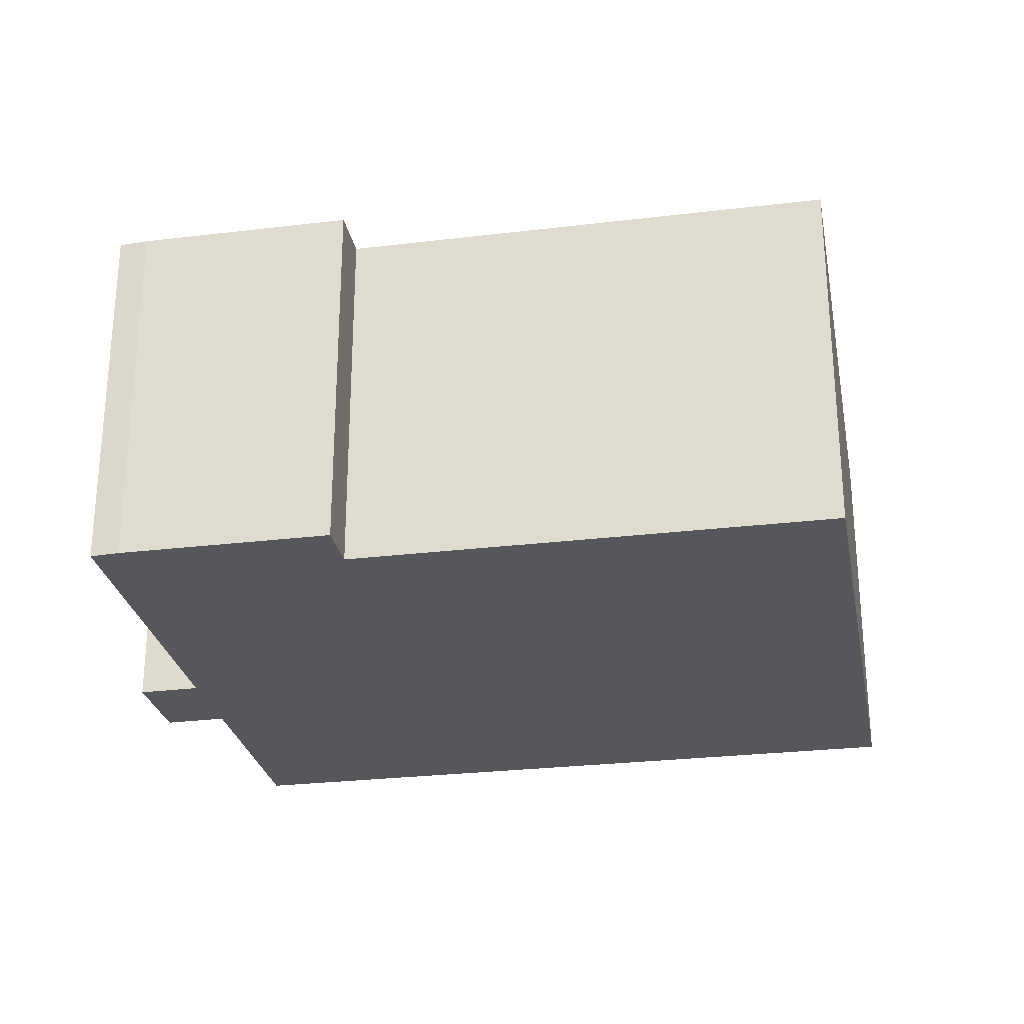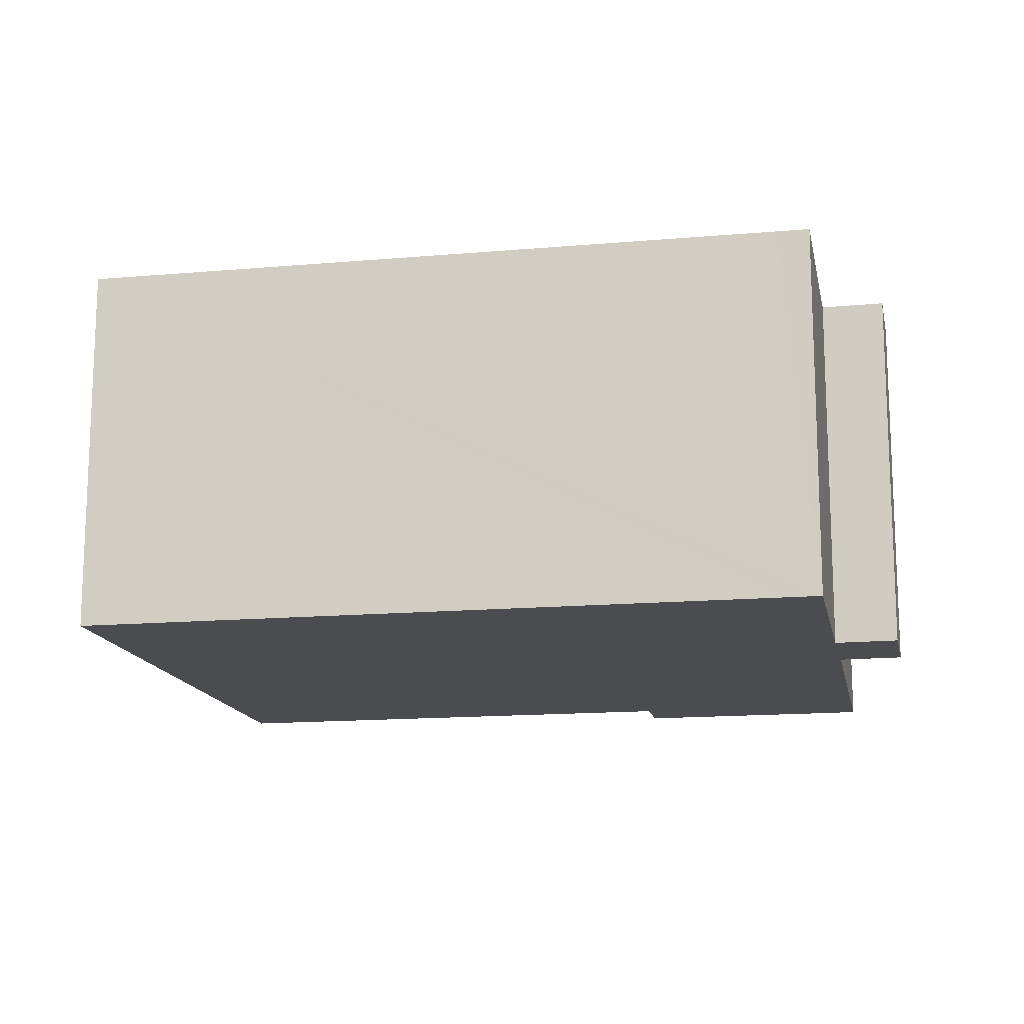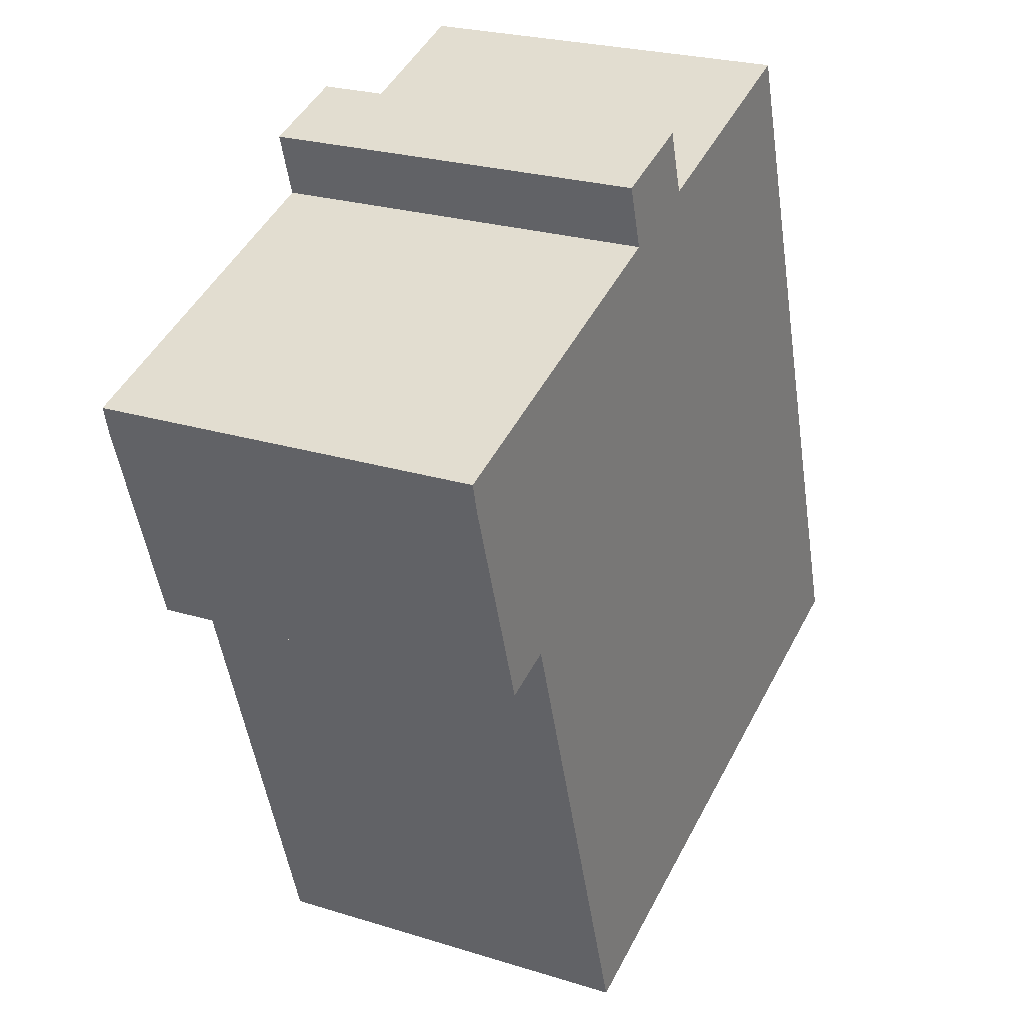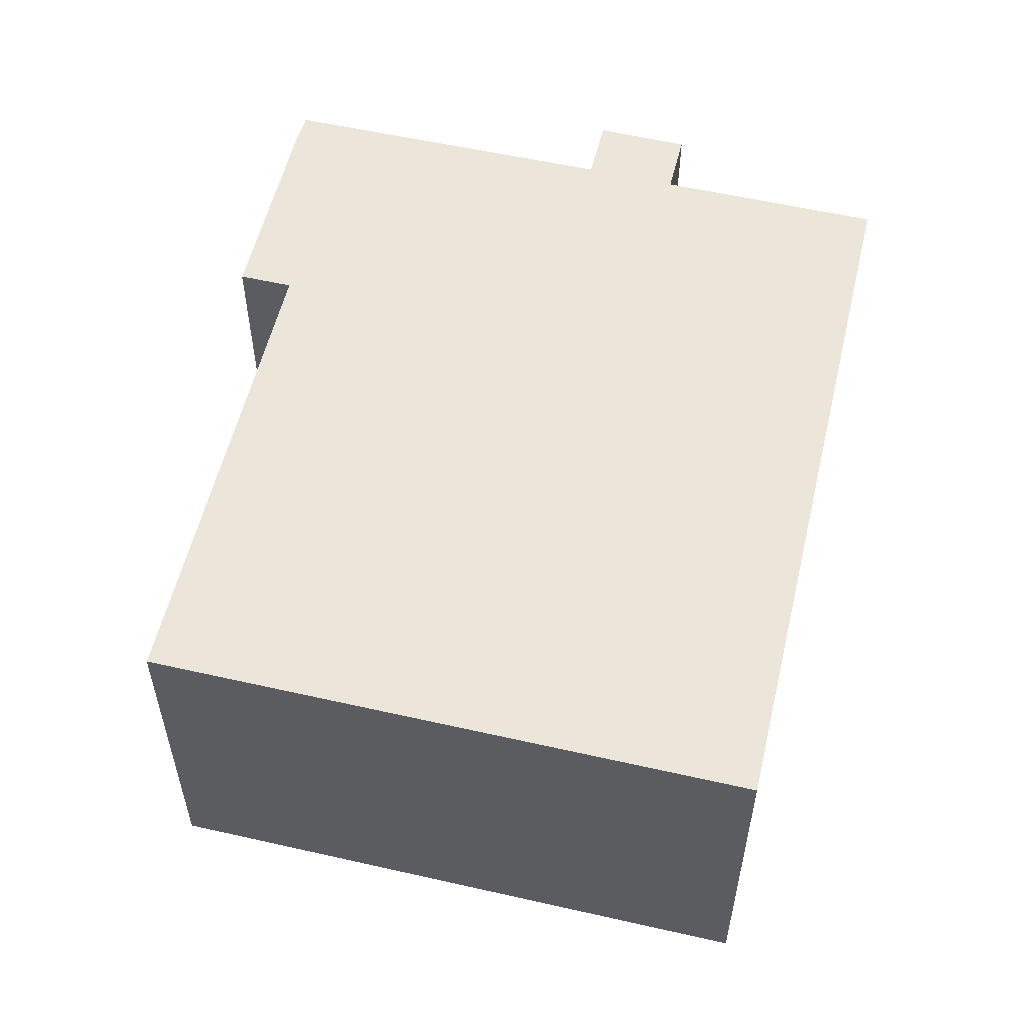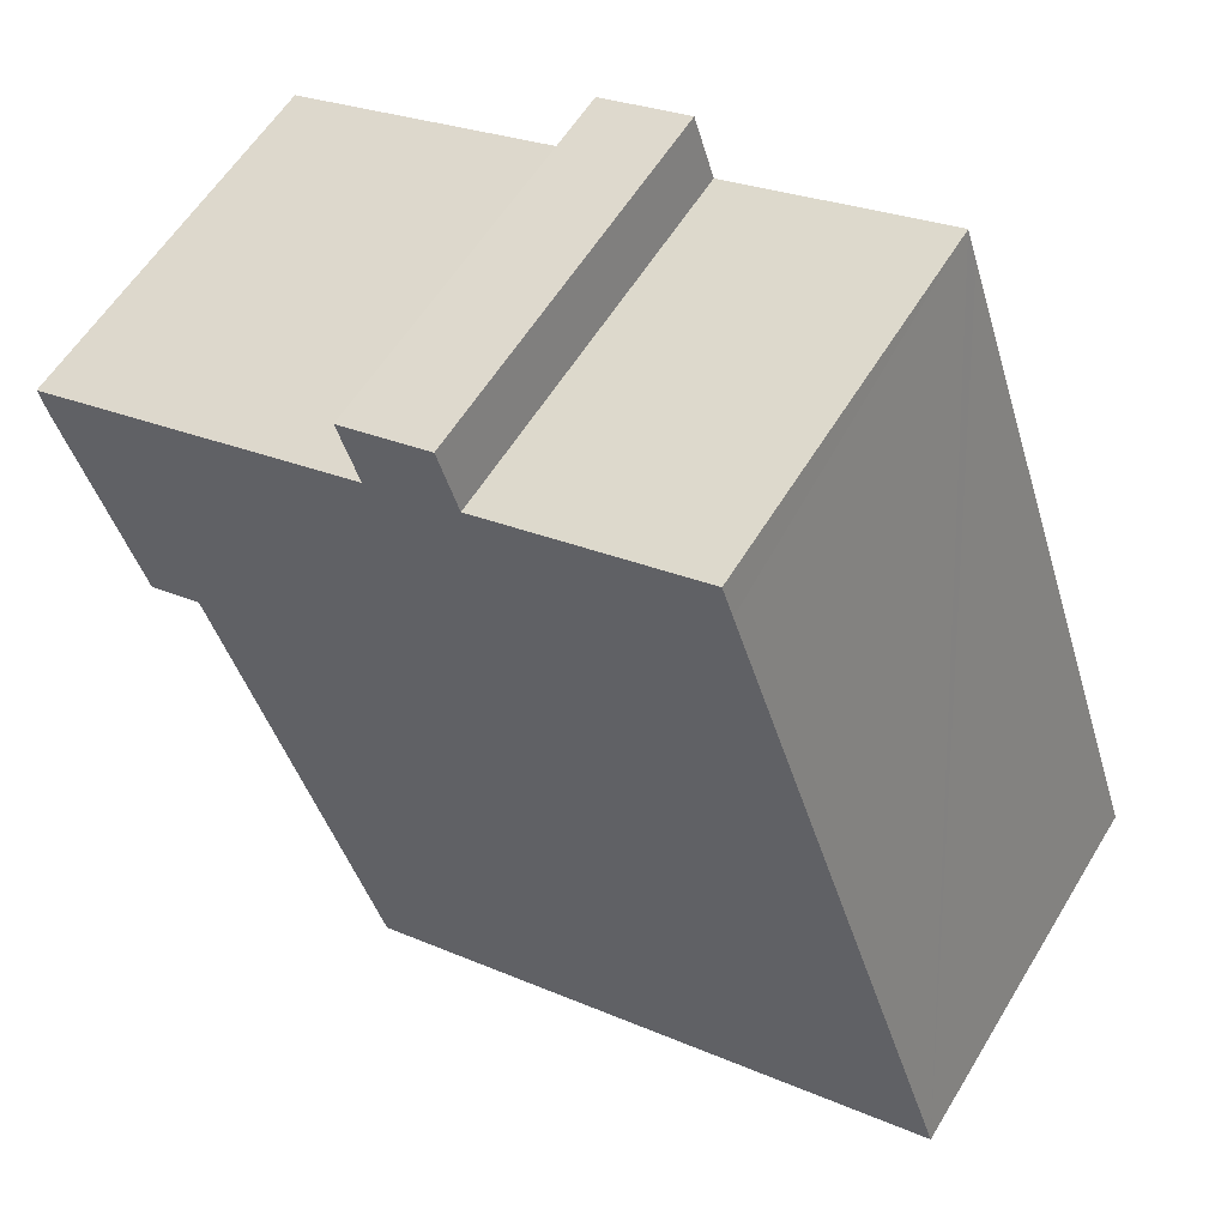
<metadata>
{"format":"obj","ext":"obj","renderer":"f3d","projection":"perspective","resolution":1024,"background":"white","views":[{"elev":-27.3,"azim":119.0,"up":"+Y"},{"elev":-14.8,"azim":-60.7,"up":"+Y"},{"elev":24.5,"azim":117.1,"up":"+Z"},{"elev":56.2,"azim":-148.2,"up":"+Y"},{"elev":57.8,"azim":-149.1,"up":"+Z"}]}
</metadata>
<code>
v  17.36 11.48 20.53
v  14 11.48 19.52
v  14.6 11.48 21.41
v  6.968 11.48 20.79
v  18.01 11.48 -5.992
v  0 11.48 7.031e-16
v  7.282 11.48 21.74
v  16.76 11.48 18.64
v  25.09 11.48 15.85
v  22.86 11.48 8.554
v  26.83 11.48 15.26
v  24.47 11.48 8.016
v  26.59 11.48 14.37
v  7.282 -1.331e-15 21.74
v  14 -1.195e-15 19.52
v  14.6 -1.311e-15 21.41
v  17.36 -1.257e-15 20.53
v  16.76 -1.141e-15 18.64
v  26.83 -9.344e-16 15.26
v  25.09 -9.702e-16 15.85
v  6.968 -1.273e-15 20.79
v  0 0 0
v  26.59 -8.8e-16 14.37
v  24.47 -4.908e-16 8.016
v  22.86 -5.238e-16 8.554
v  18.01 3.669e-16 -5.992
g defaultobject
f 1 2 3
f 4 5 6
f 5 4 7
f 5 7 2
f 5 2 8
f 8 2 1
f 5 8 9
f 5 9 10
f 10 9 11
f 10 11 12
f 12 11 13
f 14 2 7
f 2 14 15
f 16 1 3
f 1 16 17
f 18 9 8
f 9 18 11
f 11 18 19
f 19 18 20
f 15 3 2
f 3 15 16
f 4 14 7
f 14 4 6
f 14 6 21
f 21 6 22
f 17 8 1
f 8 17 18
f 19 13 11
f 13 19 23
f 23 12 13
f 12 23 24
f 25 5 10
f 5 25 26
f 24 10 12
f 10 24 25
f 26 6 5
f 6 26 22
f 23 25 24
f 17 15 18
f 15 17 16
f 25 22 26
f 22 25 21
f 21 25 23
f 21 23 19
f 21 19 14
f 14 19 20
f 14 20 15
f 15 20 18

</code>
